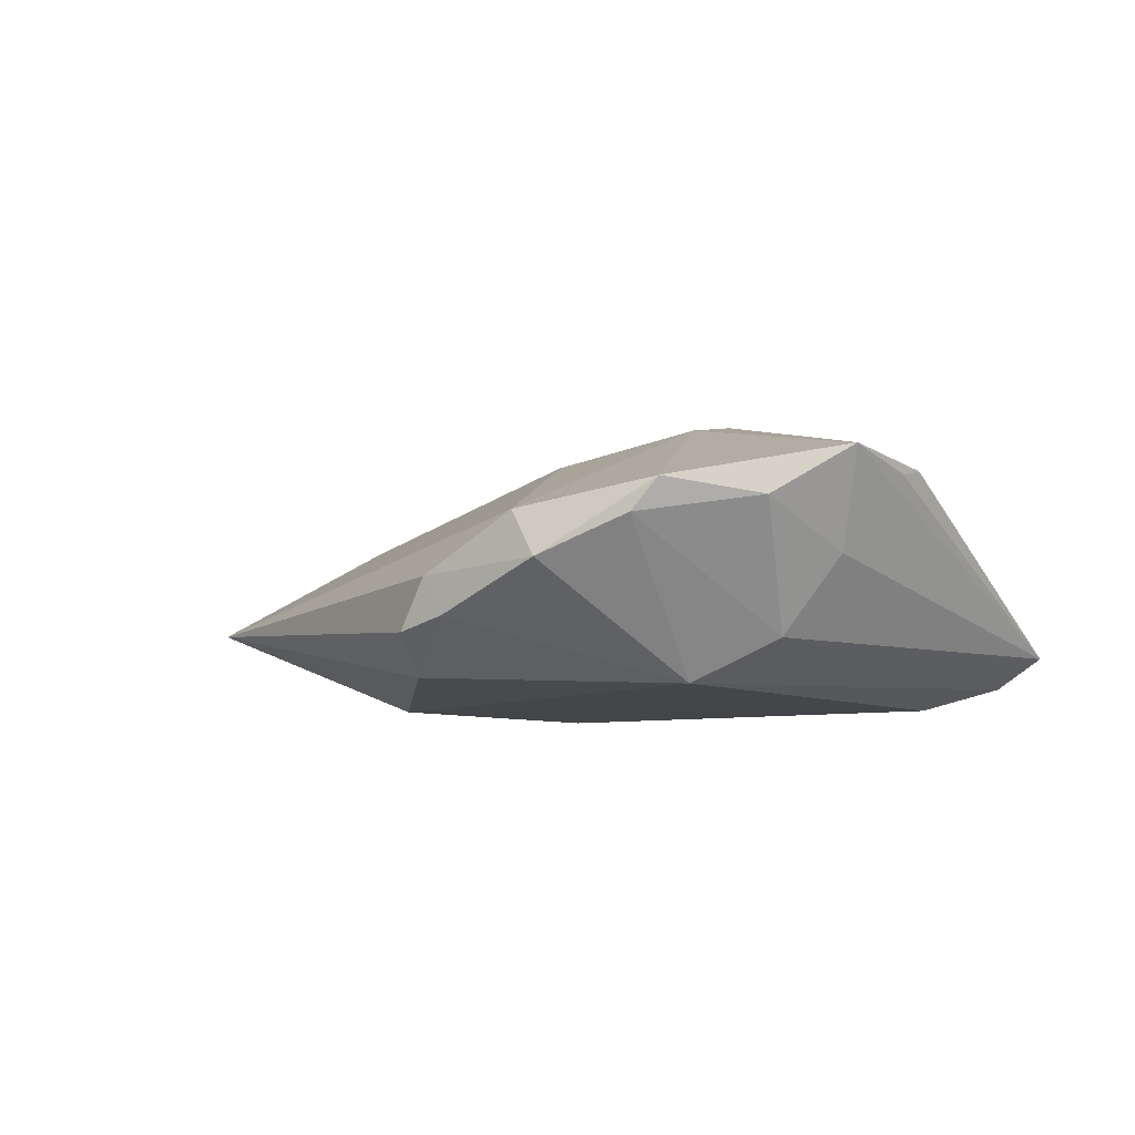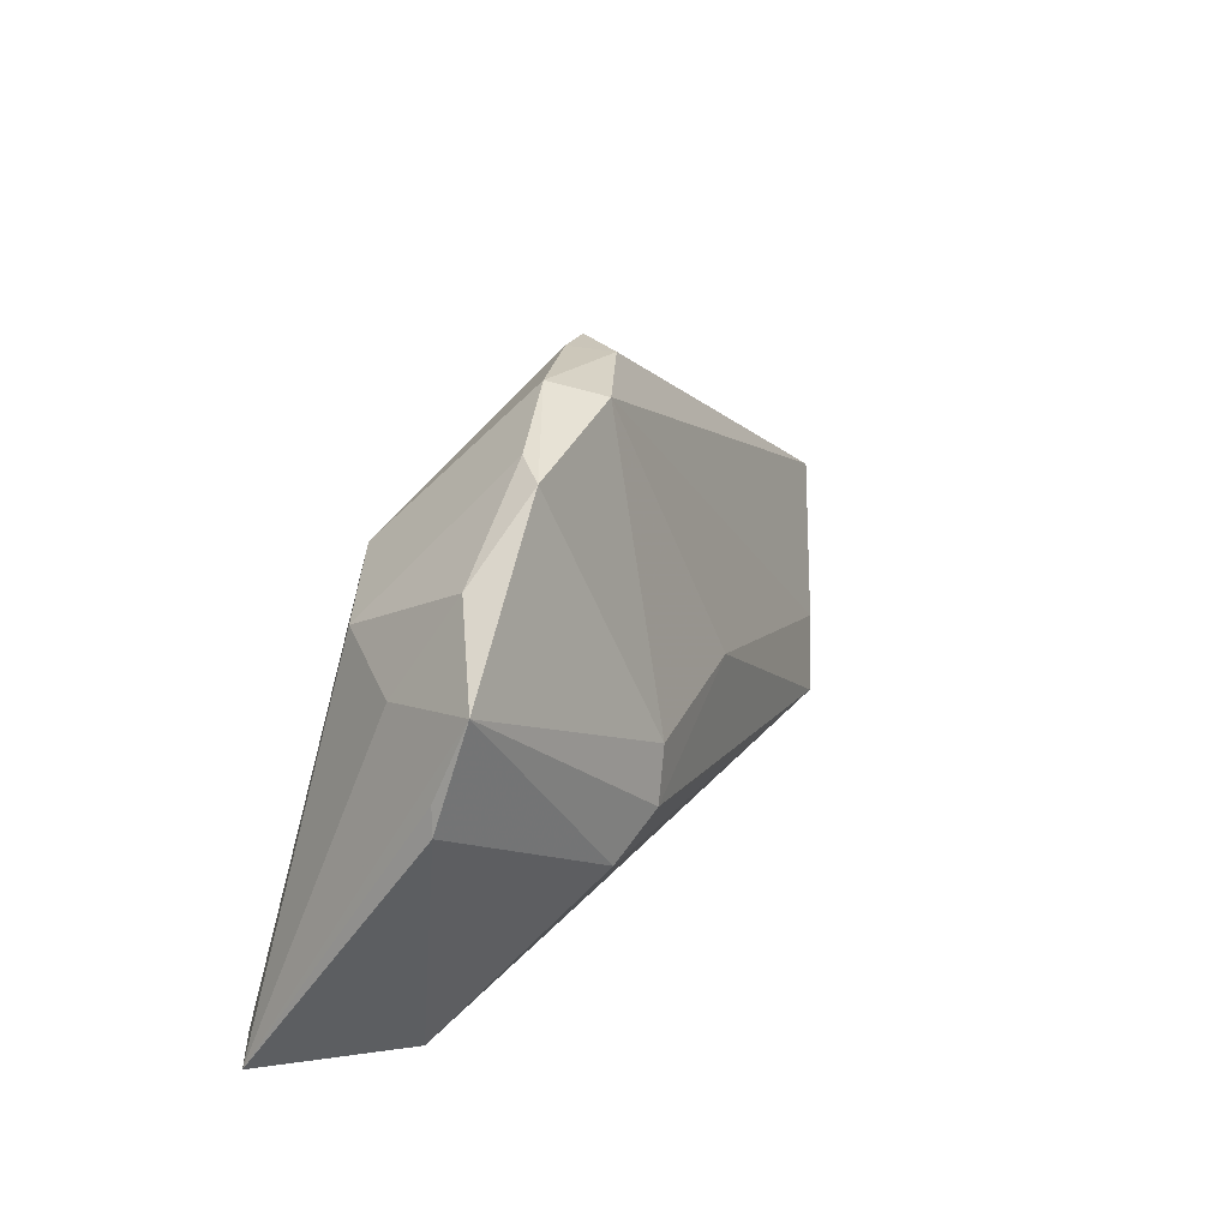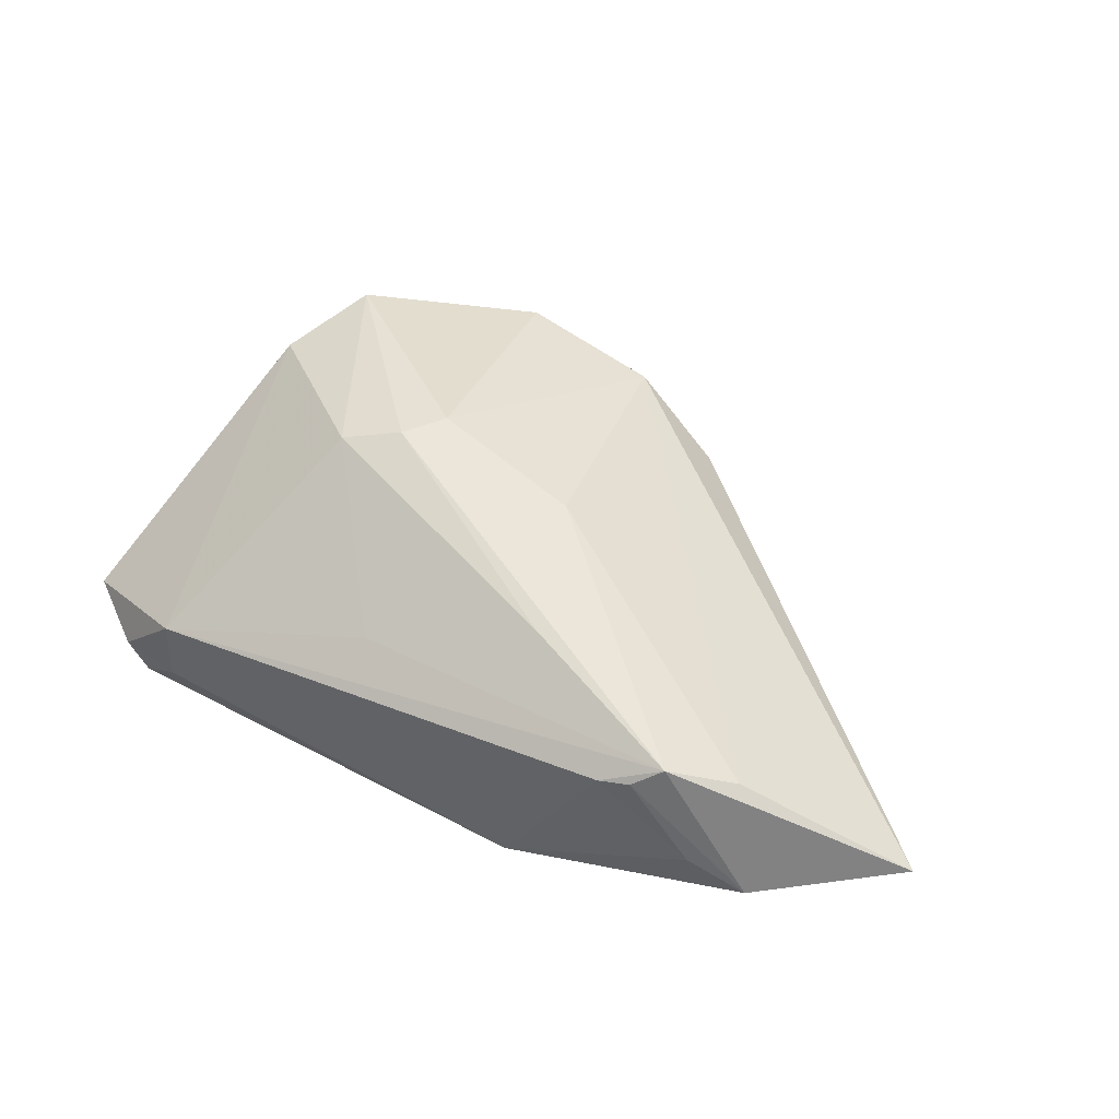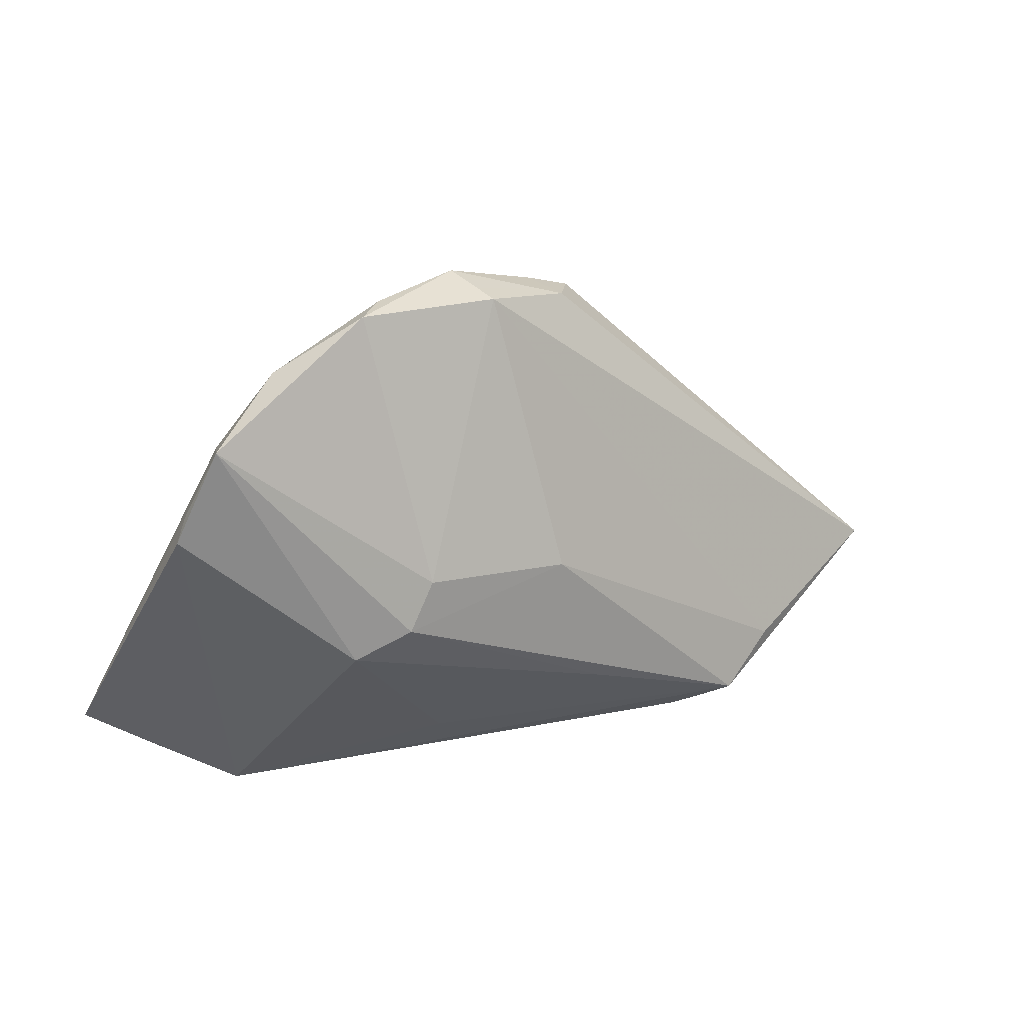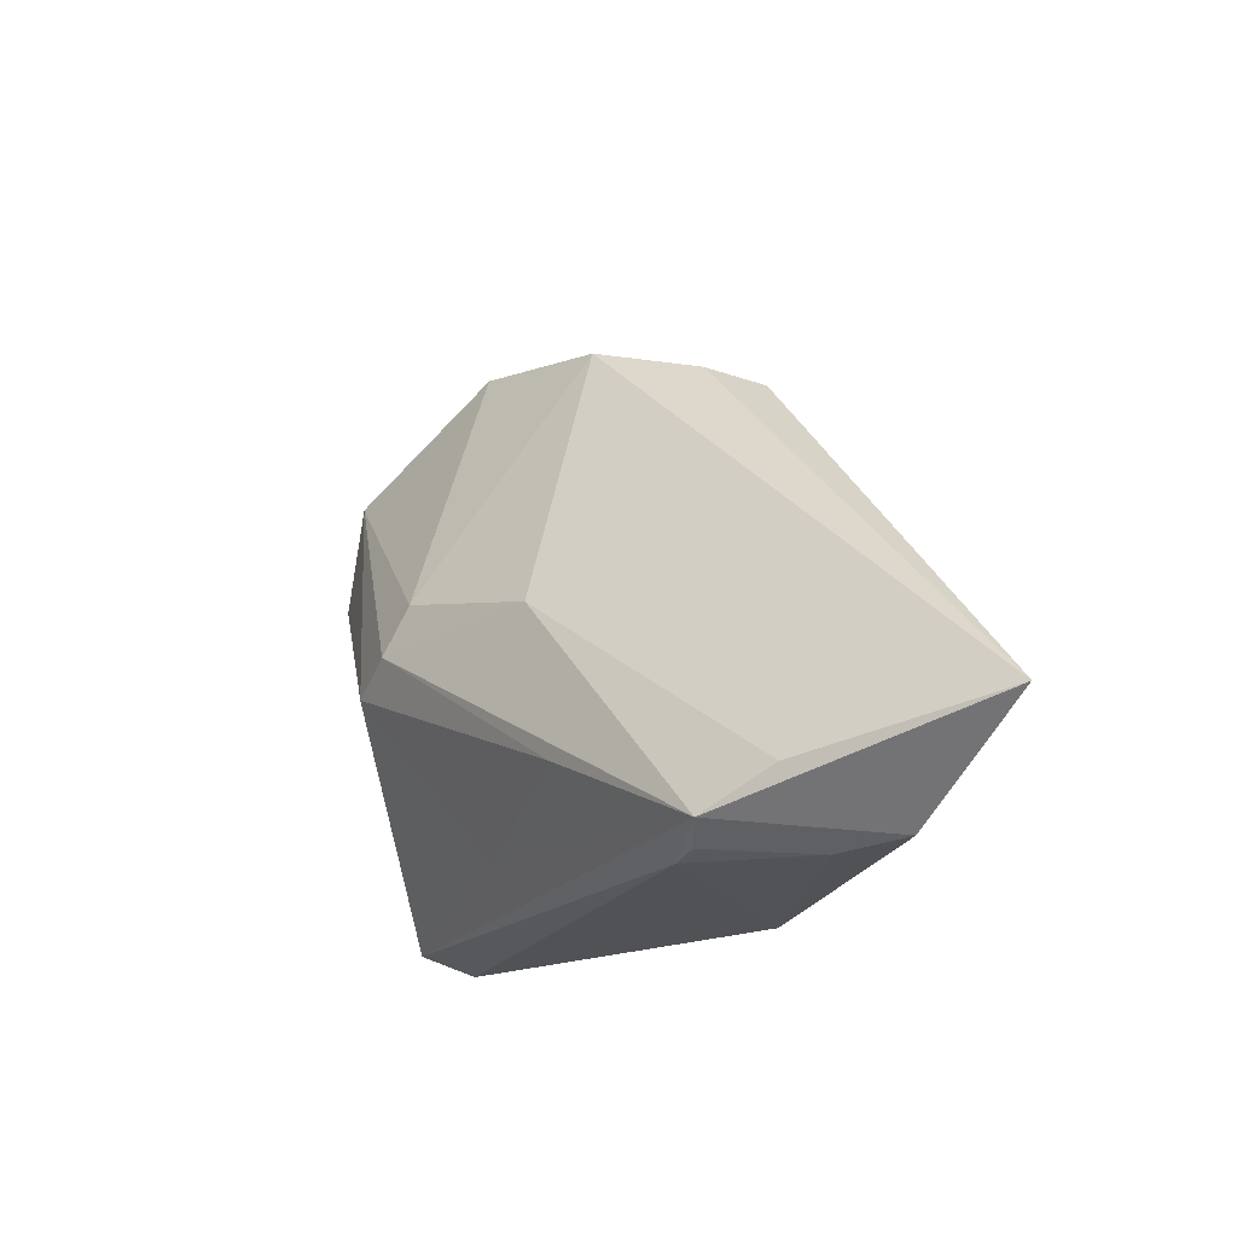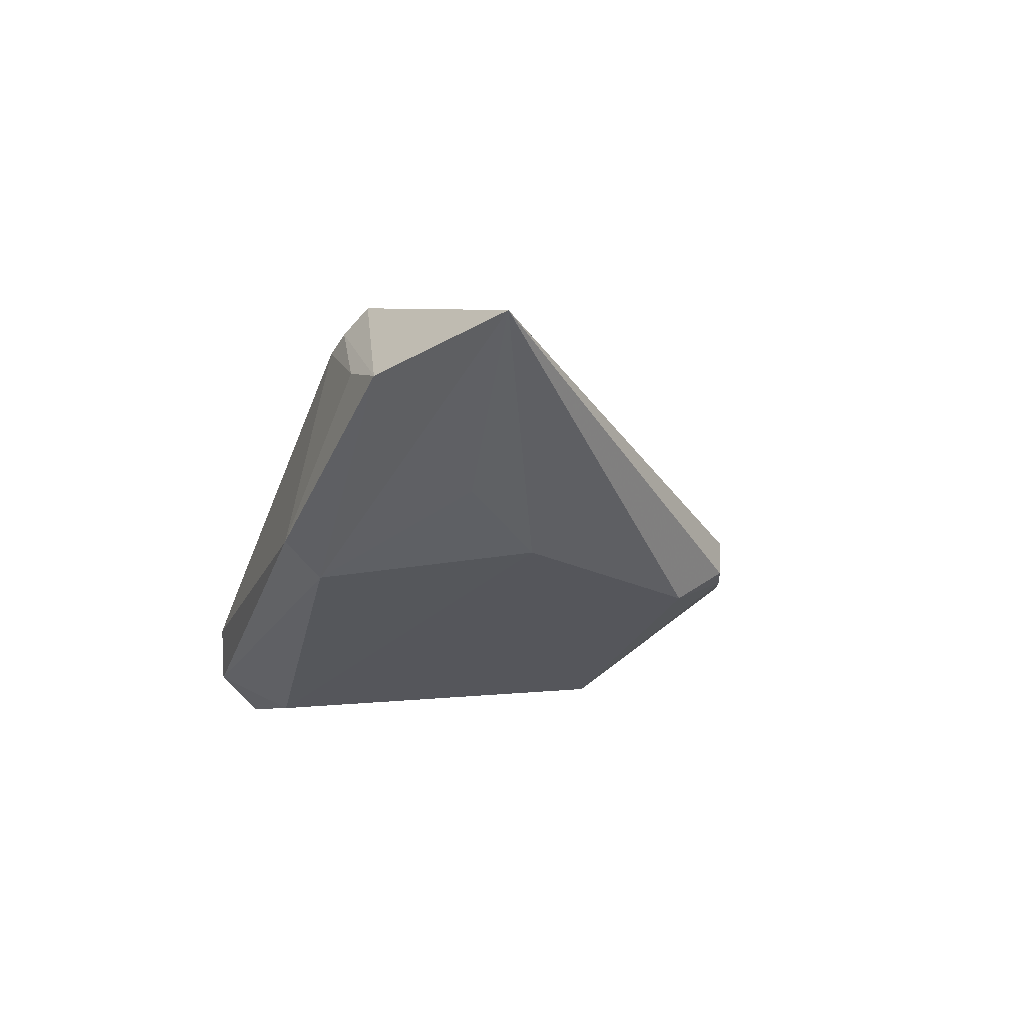
<metadata>
{"format":"obj","ext":"obj","renderer":"f3d","projection":"perspective","resolution":1024,"background":"white","views":[{"elev":-9.6,"azim":-163.1,"up":"+Z"},{"elev":41.4,"azim":-59.6,"up":"+Y"},{"elev":54.5,"azim":26.9,"up":"+Z"},{"elev":30.9,"azim":-23.1,"up":"+Y"},{"elev":-16.8,"azim":53.8,"up":"+Y"},{"elev":-26.2,"azim":72.0,"up":"+Z"}]}
</metadata>
<code>
v -0.002941 0.03067 0.001356
v -0.02655 -0.005616 0.01544
v 0.03141 -0.03002 -0.001232
v -0.01998 -0.002499 0.01673
v 0.02909 -0.0144 -0.01309
v 0.00914 -0.03254 -0.01334
v -0.04271 -0.03106 -0.01204
v 0.006861 -0.02743 -0.01653
v -0.04015 -0.02194 -0.01673
v -0.03822 -0.0307 -0.0003798
v -0.04619 -0.02992 -0.009938
v -0.04446 0.01015 0.007155
v -0.03055 0.02676 0.002127
v -0.01995 0.0325 0.00368
v 0.05467 -0.01816 -0.004163
v 0.02362 -0.02939 0.008804
v 0.008687 0.0267 -0.004834
v -0.01305 -0.0247 0.006849
v 0.02251 -0.004744 -0.01673
v 0.03413 -0.02291 0.007165
v -0.04921 -0.02496 -0.01404
v -0.01668 0.002777 0.01546
v 0.01997 -0.03011 0.008025
v -0.05467 -0.02311 -0.01057
v -0.03736 -0.03254 -0.006997
v 0.001235 -0.000742 0.01267
v 0.01201 0.02489 -0.01081
v -0.03656 0.01594 -0.00275
v -0.03936 0.02142 0.008346
v -0.02965 0.01591 -0.01186
v 0.0384 -0.0289 -0.005217
v 0.00643 -0.01841 0.0131
v 0.02681 -0.02728 0.0111
v -0.006039 0.03254 -0.004331
v 0.01211 0.01886 -0.01528
v -0.01672 0.03232 -4.335e-05
v -0.04307 0.01283 0.006275
v 0.006287 0.02731 -0.009453
v -0.01926 0.01676 -0.01673
f 15 35 27
f 24 10 12
f 19 35 15
f 19 39 35
f 7 8 6
f 9 8 7
f 39 19 9
f 9 19 8
f 17 1 15
f 15 27 17
f 35 39 38
f 38 27 35
f 38 17 27
f 12 10 2
f 15 1 20
f 10 24 11
f 37 24 12
f 29 37 12
f 24 37 29
f 12 2 29
f 29 2 4
f 15 8 5
f 5 19 15
f 8 19 5
f 31 8 15
f 31 6 8
f 7 6 25
f 25 11 7
f 10 11 25
f 21 9 7
f 7 11 21
f 21 11 24
f 39 9 21
f 21 30 39
f 24 30 21
f 1 17 34
f 17 38 34
f 34 38 39
f 18 2 10
f 15 20 33
f 33 18 10
f 33 31 15
f 16 31 33
f 22 29 4
f 13 29 14
f 1 34 14
f 14 22 1
f 29 22 14
f 28 29 13
f 13 30 28
f 24 29 28
f 28 30 24
f 3 31 16
f 6 31 3
f 23 25 6
f 23 3 16
f 6 3 23
f 10 25 23
f 16 33 23
f 23 33 10
f 4 2 32
f 32 33 4
f 2 18 32
f 18 33 32
f 26 33 20
f 26 20 1
f 1 22 26
f 4 33 26
f 26 22 4
f 13 14 36
f 36 14 34
f 36 34 39
f 39 30 36
f 36 30 13

</code>
